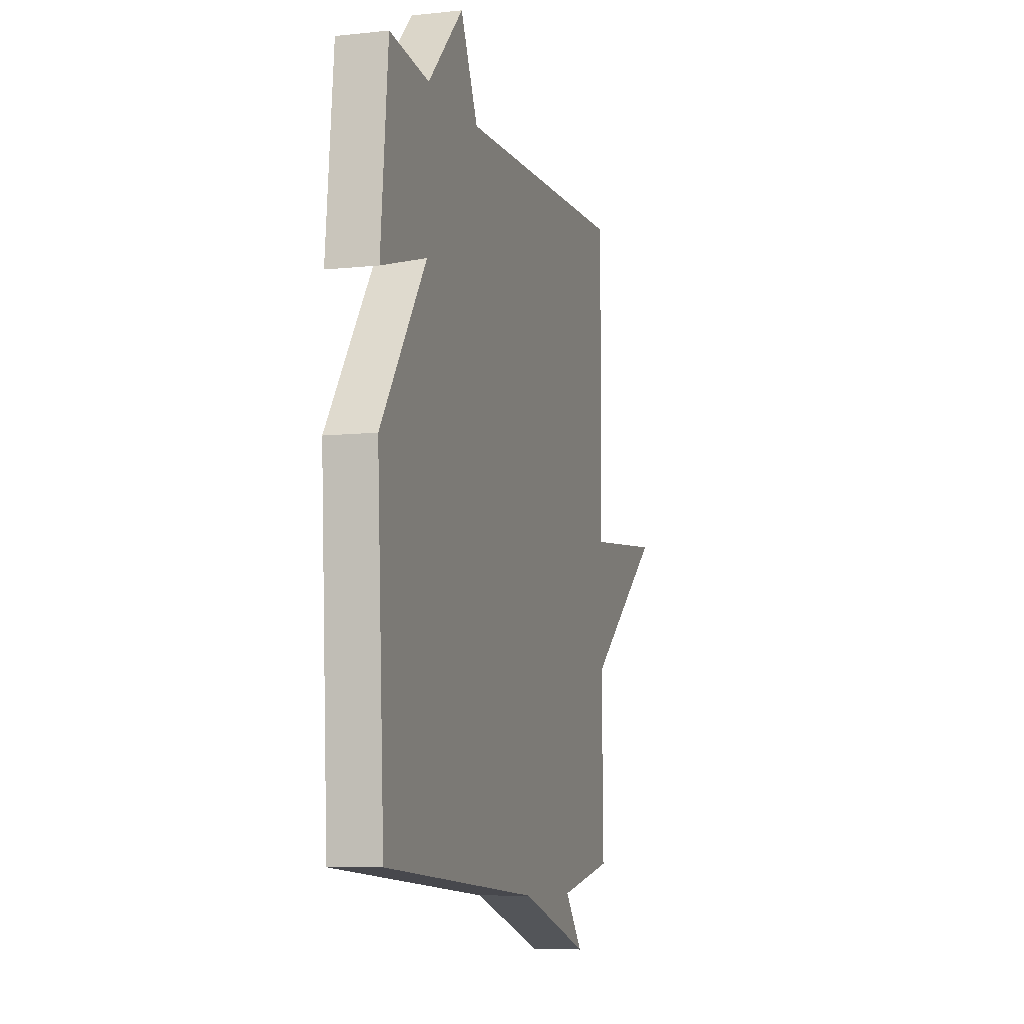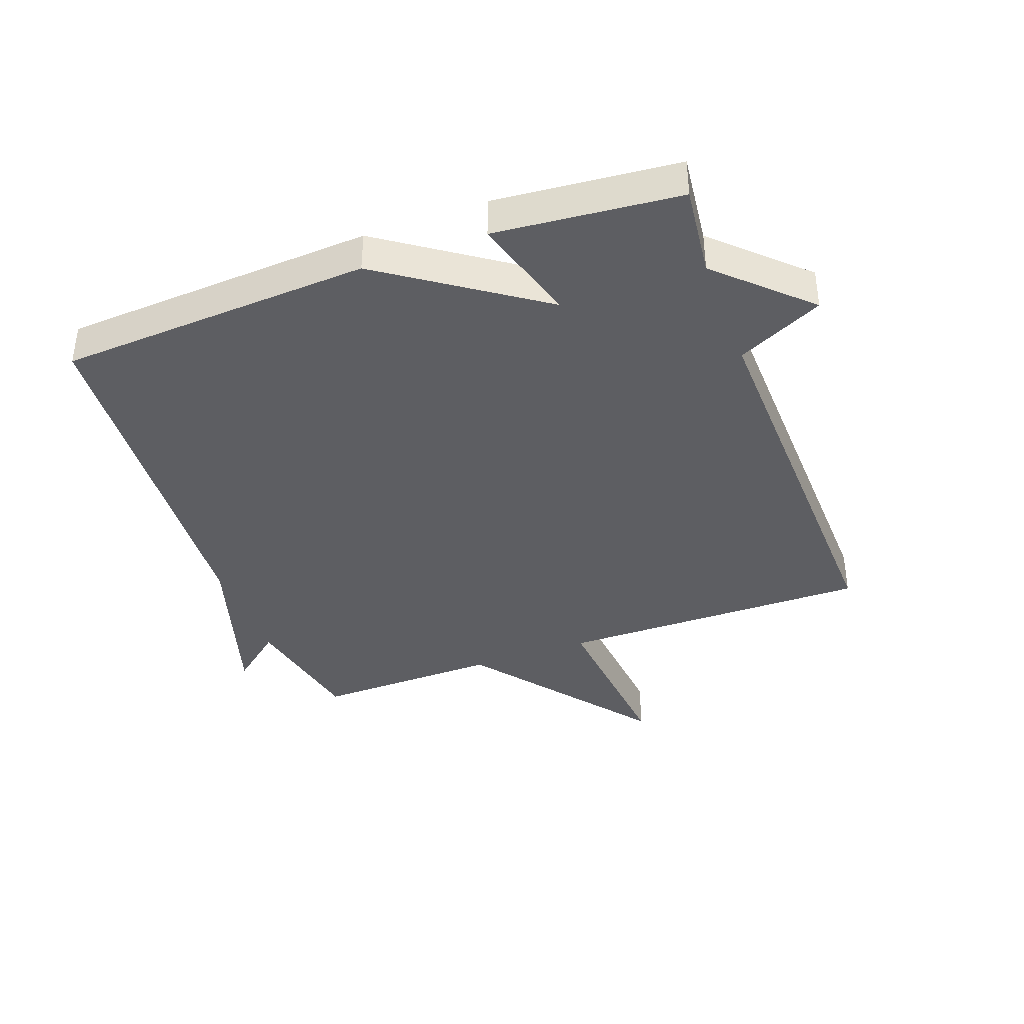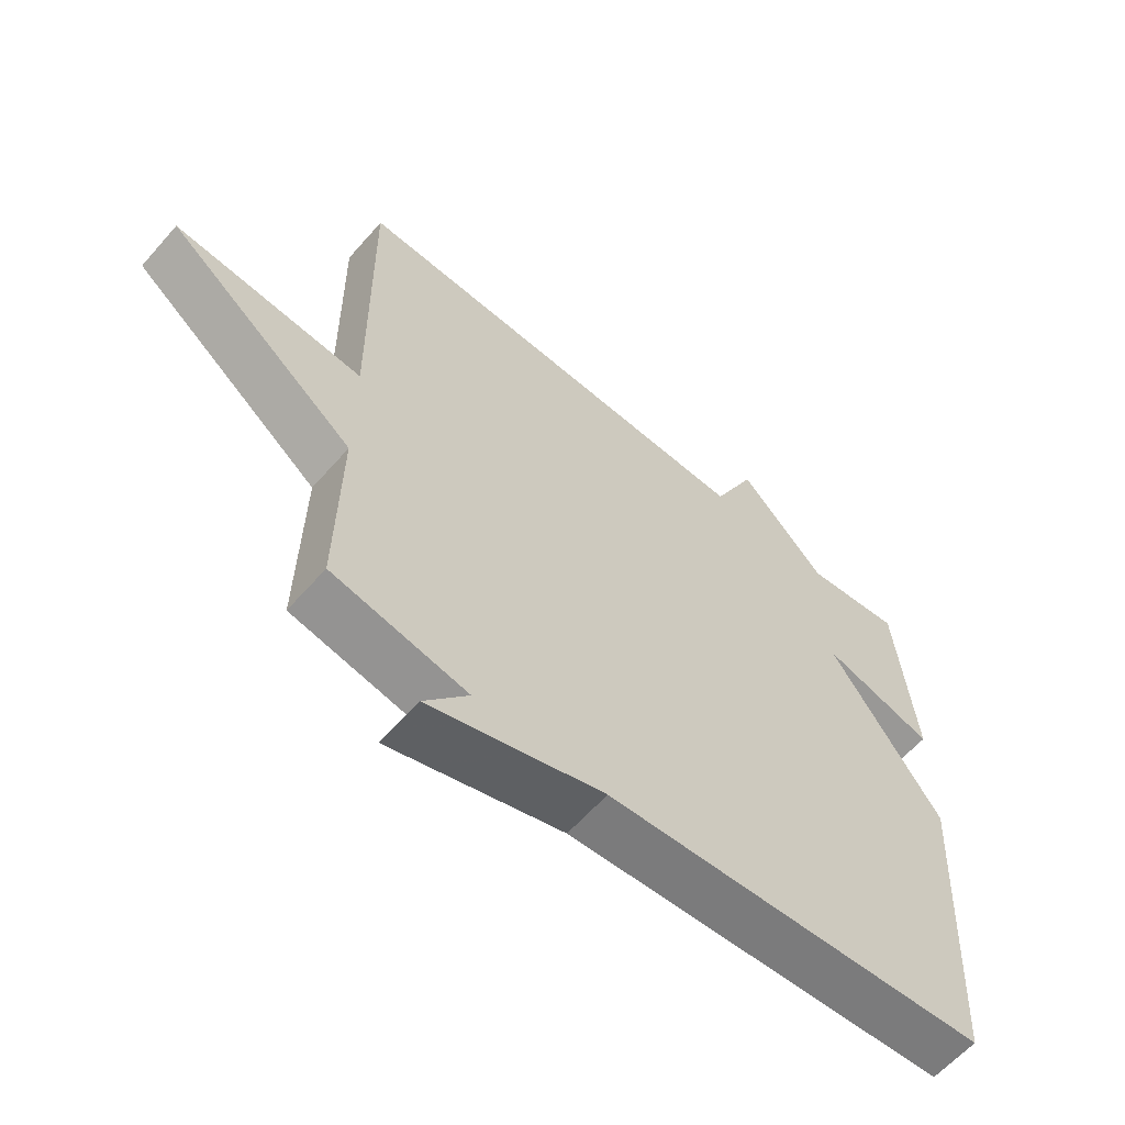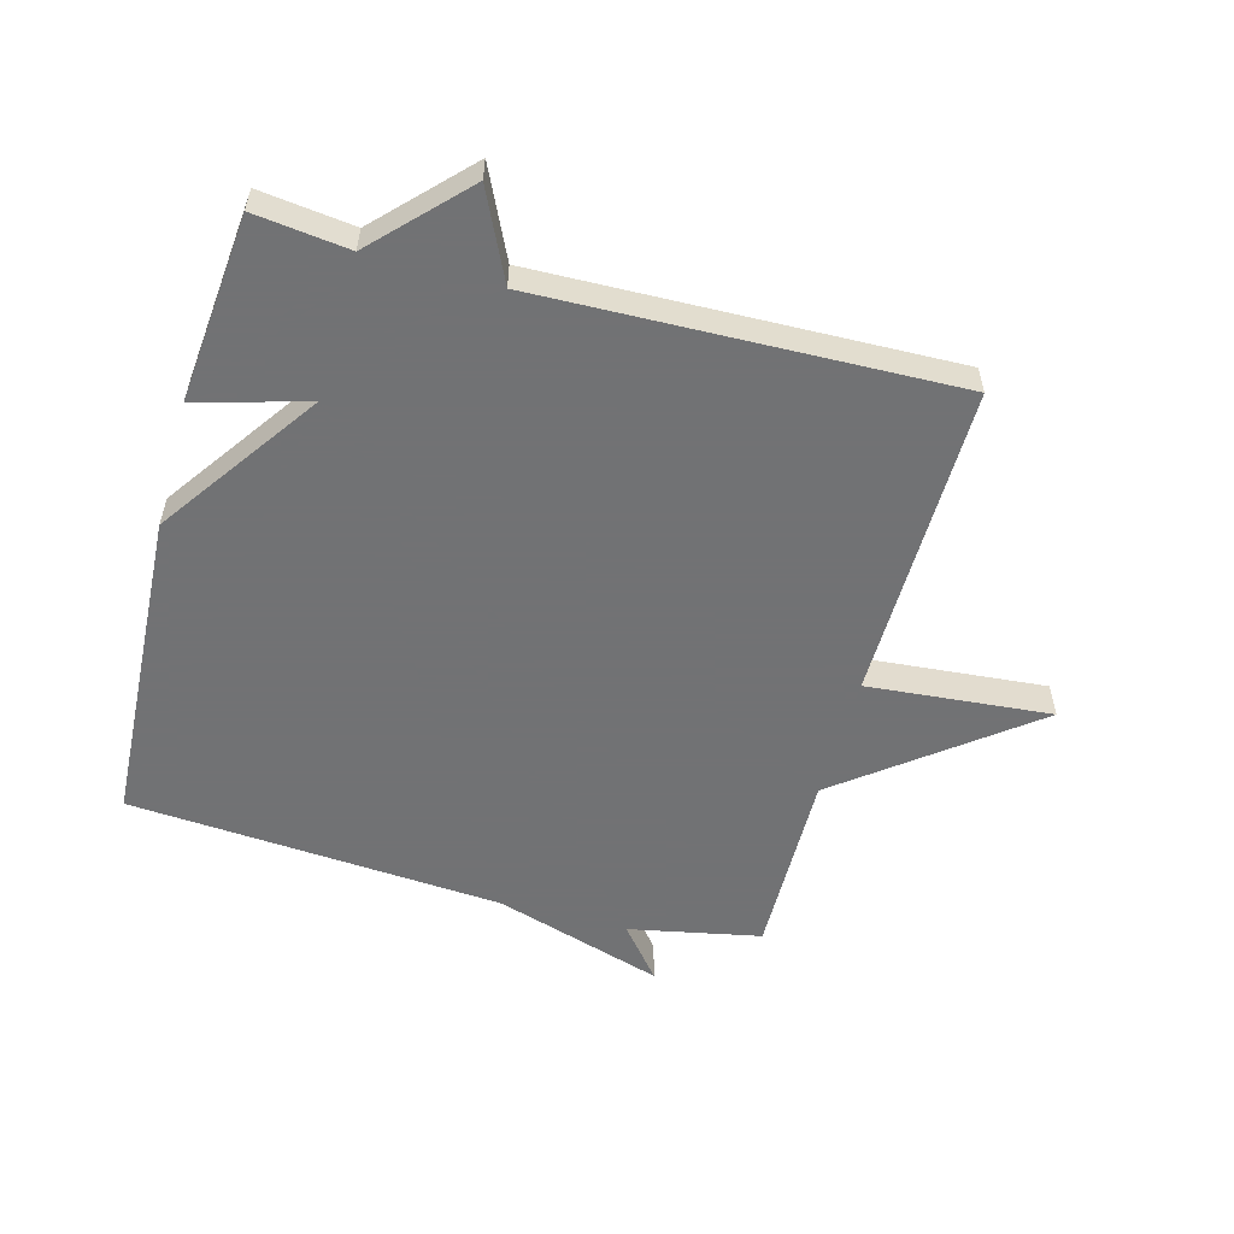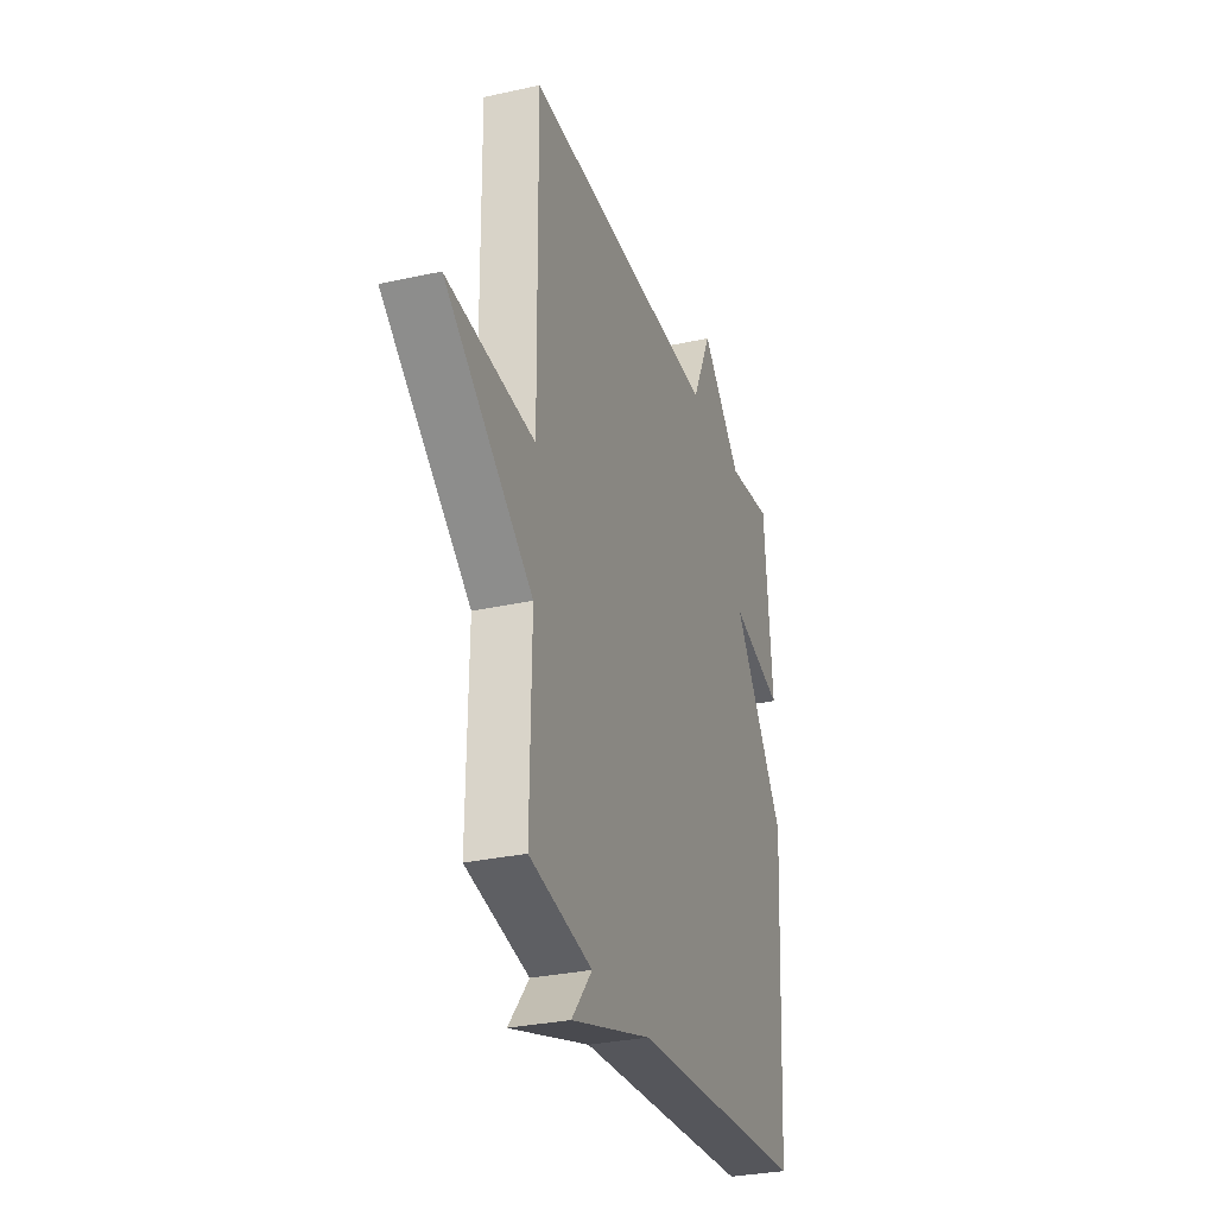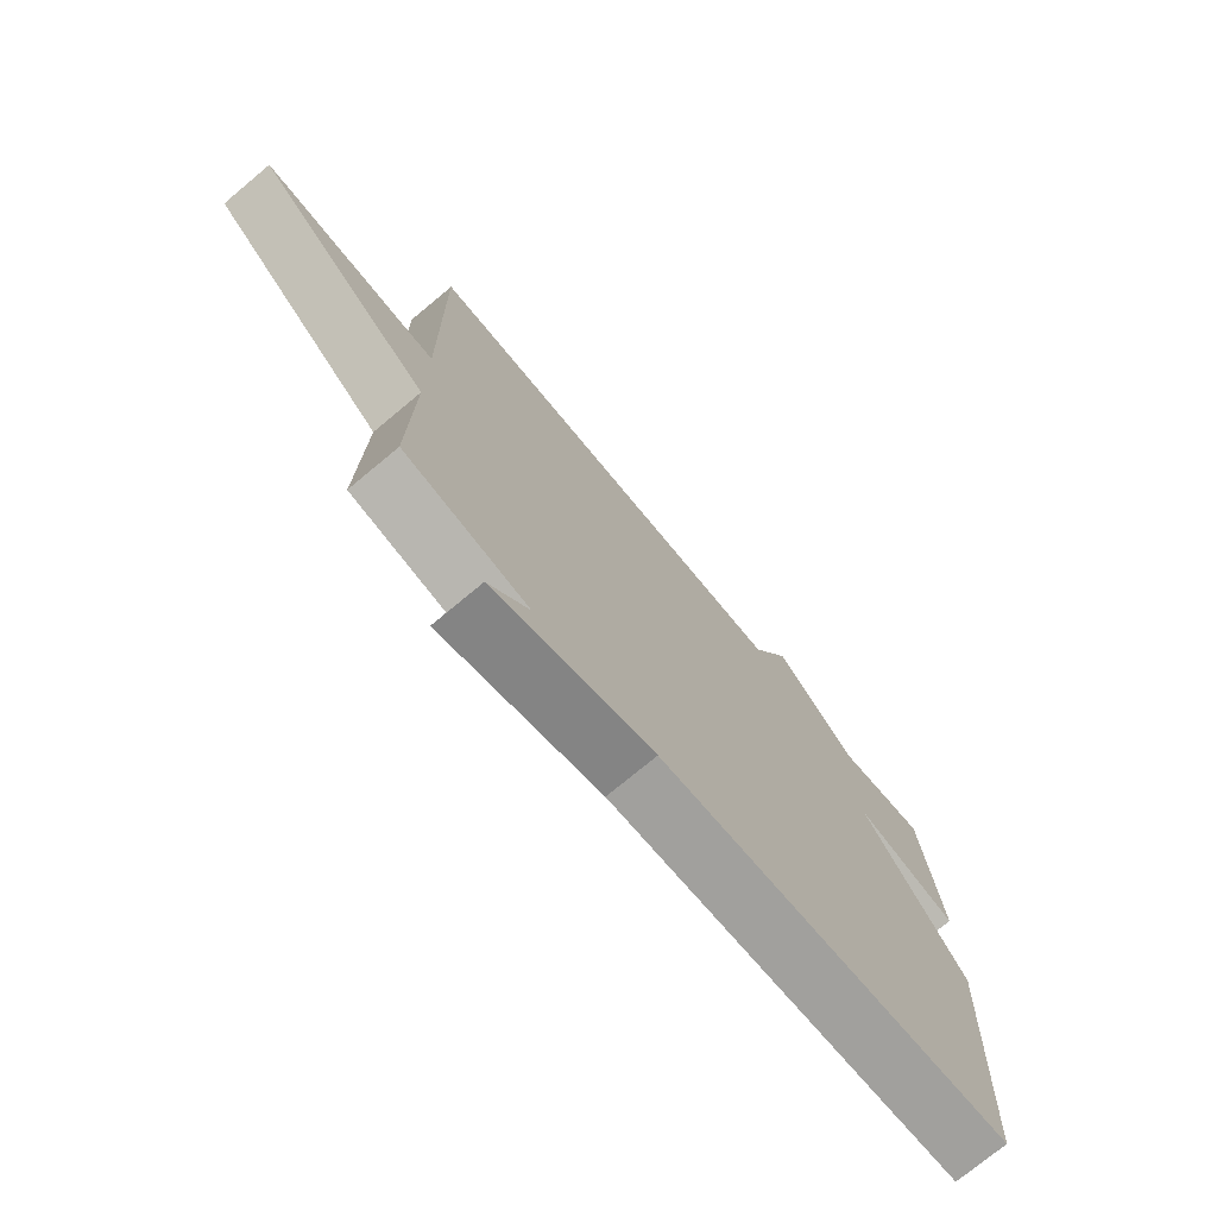
<metadata>
{"format":"obj","ext":"obj","renderer":"f3d","projection":"perspective","resolution":1024,"background":"white","views":[{"elev":-7.9,"azim":-73.2,"up":"+Z"},{"elev":-38.9,"azim":-69.7,"up":"+Y"},{"elev":-60.9,"azim":139.0,"up":"+Z"},{"elev":-55.6,"azim":-15.3,"up":"+Y"},{"elev":-30.2,"azim":107.9,"up":"+Z"},{"elev":-74.5,"azim":129.8,"up":"+Z"}]}
</metadata>
<code>
v -0.5 0.07 -0.5
v -0.528 0.07 0.003
v -0.354 0.07 0.253
v -0.528 0.07 0.203
v -0.5 0.07 0.5
v -0.351 0.07 0.482
v -0.217 0.07 0.621
v -0.151 0.07 0.482
v 0.5 0.07 0.5
v 0.495 0.07 -0.002
v 0.786 0.07 0.024
v 0.495 0.07 -0.202
v 0.5 0.07 -0.5
v 0.292 0.07 -0.542
v 0.36 0.07 -0.625
v 0.092 0.07 -0.542
v -0.5 0 -0.5
v -0.528 0 0.003
v -0.354 0 0.253
v -0.528 0 0.203
v -0.5 0 0.5
v -0.351 0 0.482
v -0.217 0 0.621
v -0.151 0 0.482
v 0.5 0 0.5
v 0.495 0 -0.002
v 0.786 0 0.024
v 0.495 0 -0.202
v 0.5 0 -0.5
v 0.292 0 -0.542
v 0.36 0 -0.625
v 0.092 0 -0.542
f 14 15 16
f 1 2 3
f 16 1 3
f 14 16 3
f 13 14 3
f 12 13 3
f 10 11 12
f 10 12 3
f 8 9 10 3
f 8 3 4
f 7 8 4
f 6 7 4
f 4 5 6
f 32 31 30
f 19 18 17
f 19 17 32
f 19 32 30
f 19 30 29
f 19 29 28
f 28 27 26
f 19 28 26
f 19 26 25 24
f 20 19 24
f 20 24 23
f 20 23 22
f 22 21 20
f 1 17 18 2
f 2 18 19 3
f 3 19 20 4
f 4 20 21 5
f 5 21 22 6
f 6 22 23 7
f 7 23 24 8
f 8 24 25 9
f 9 25 26 10
f 10 26 27 11
f 11 27 28 12
f 12 28 29 13
f 13 29 30 14
f 14 30 31 15
f 15 31 32 16
f 16 32 17 1

</code>
